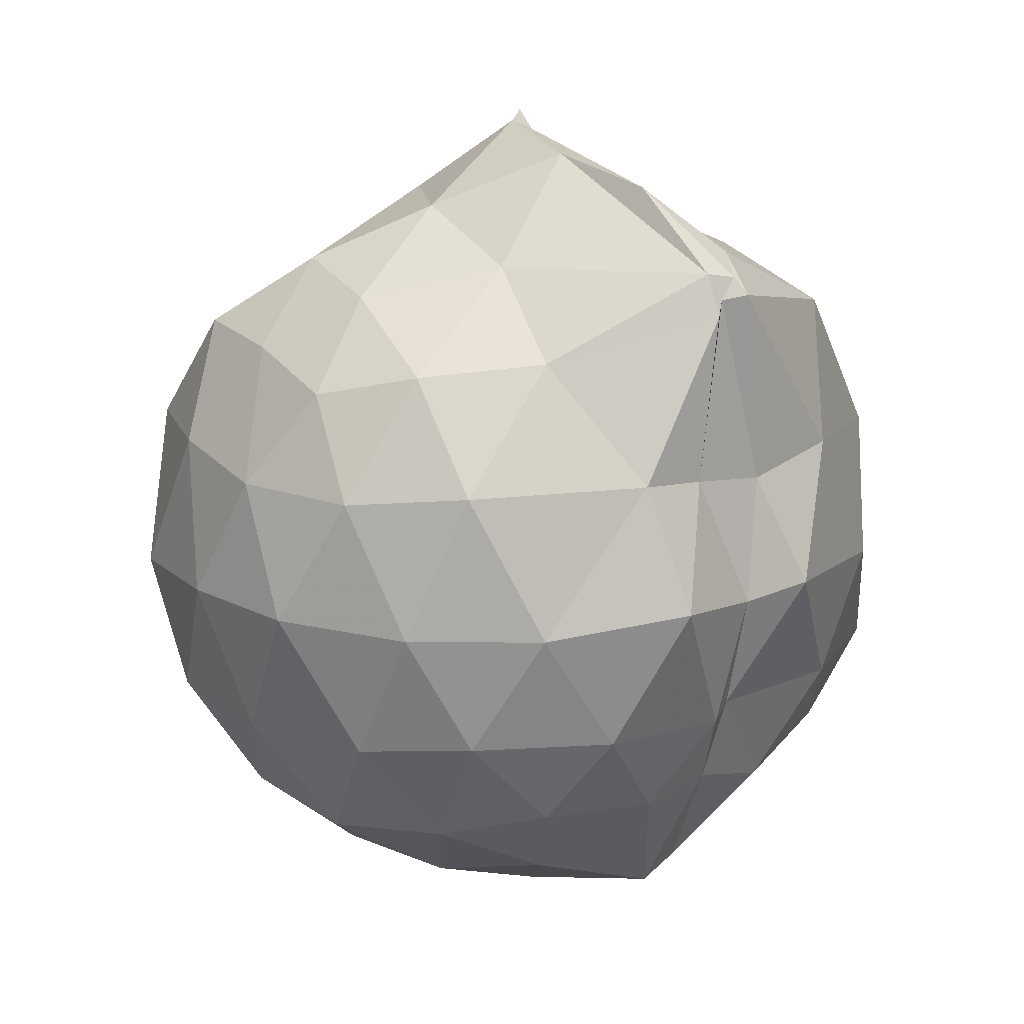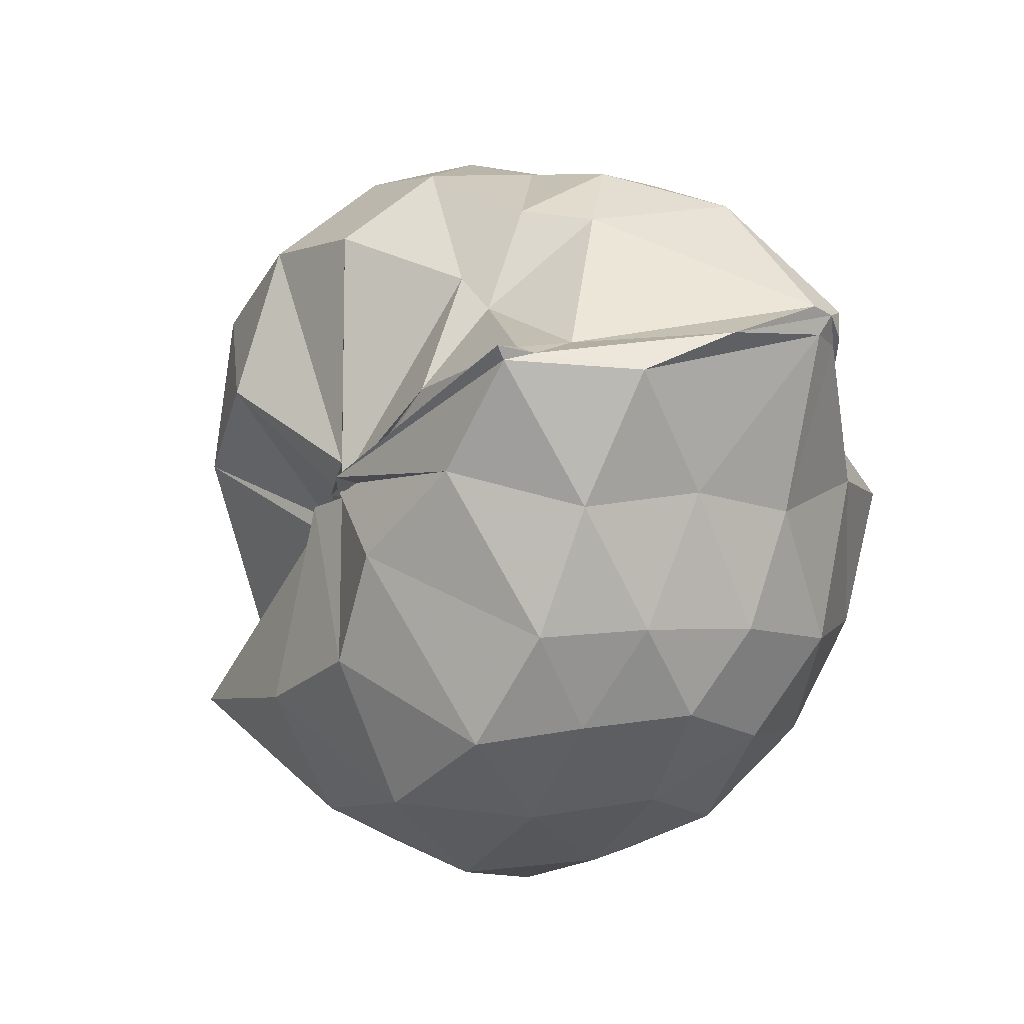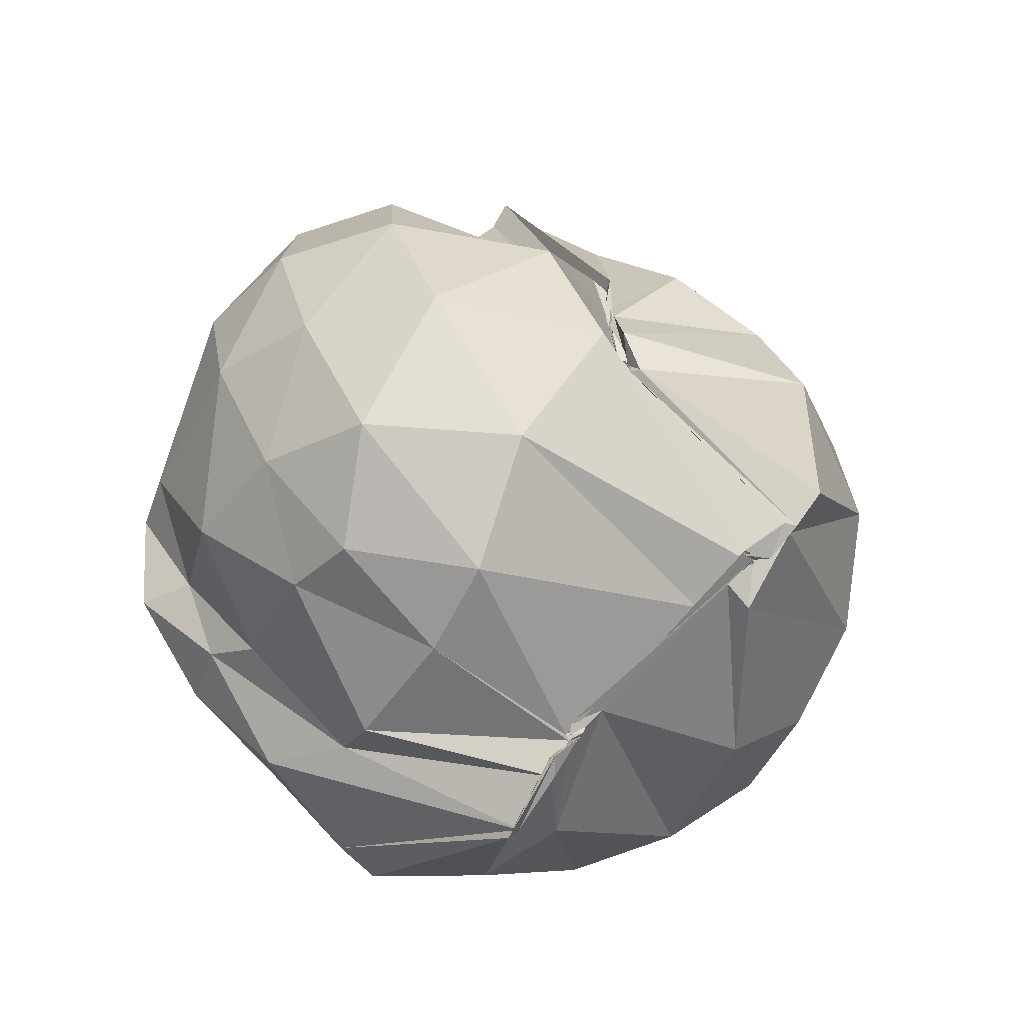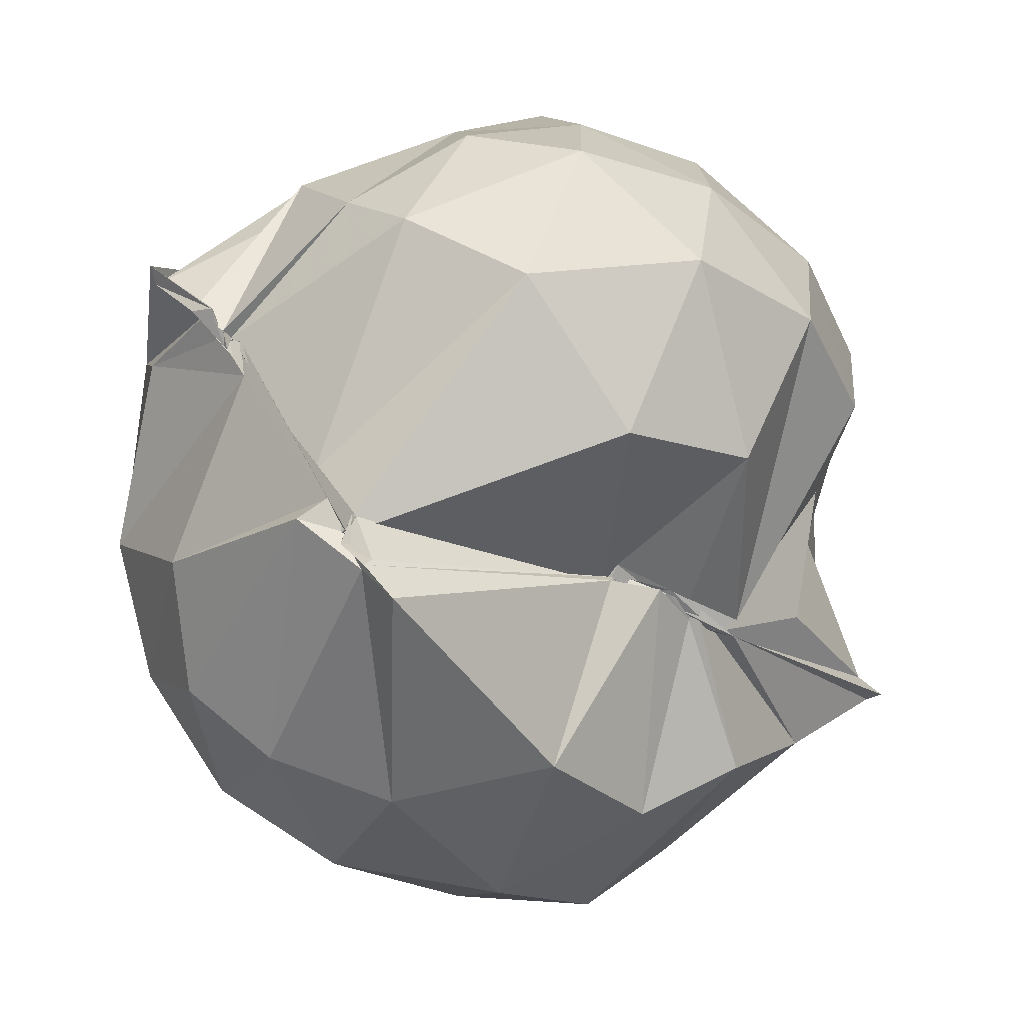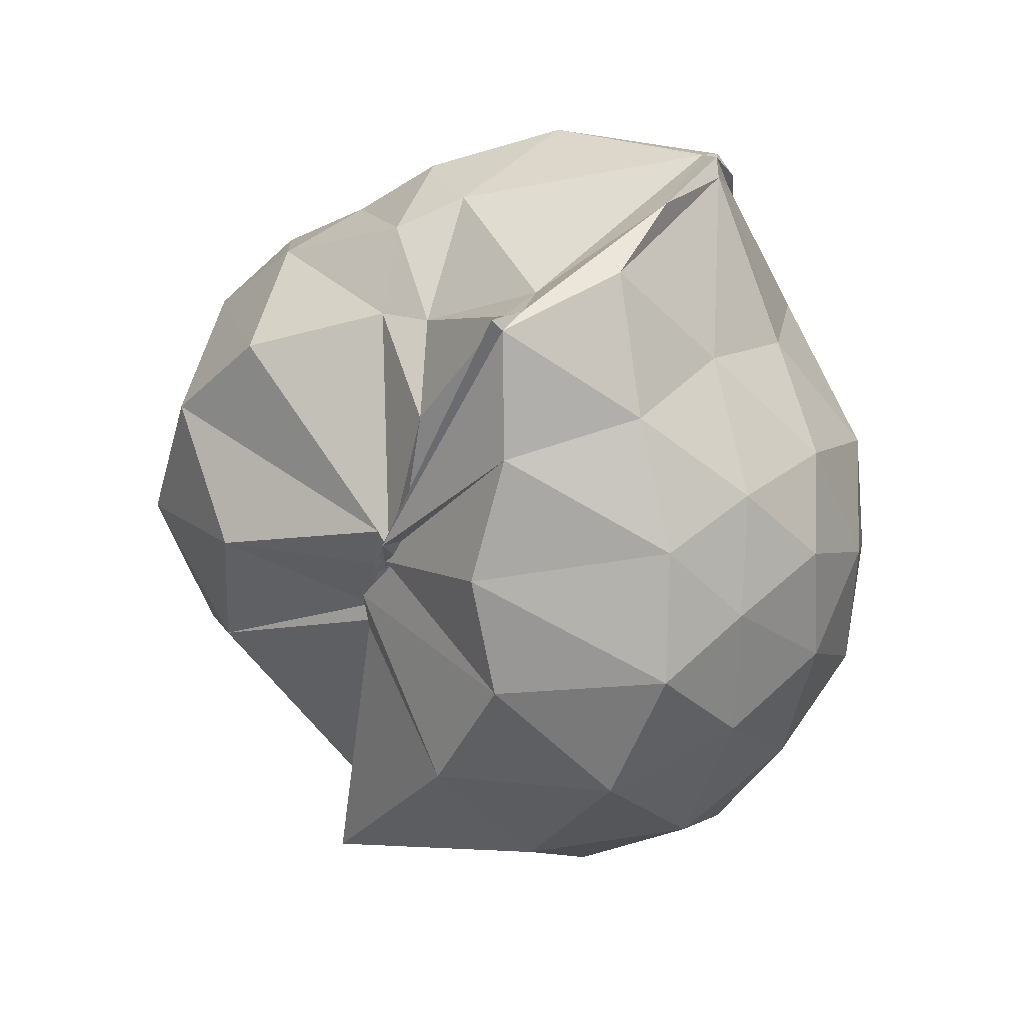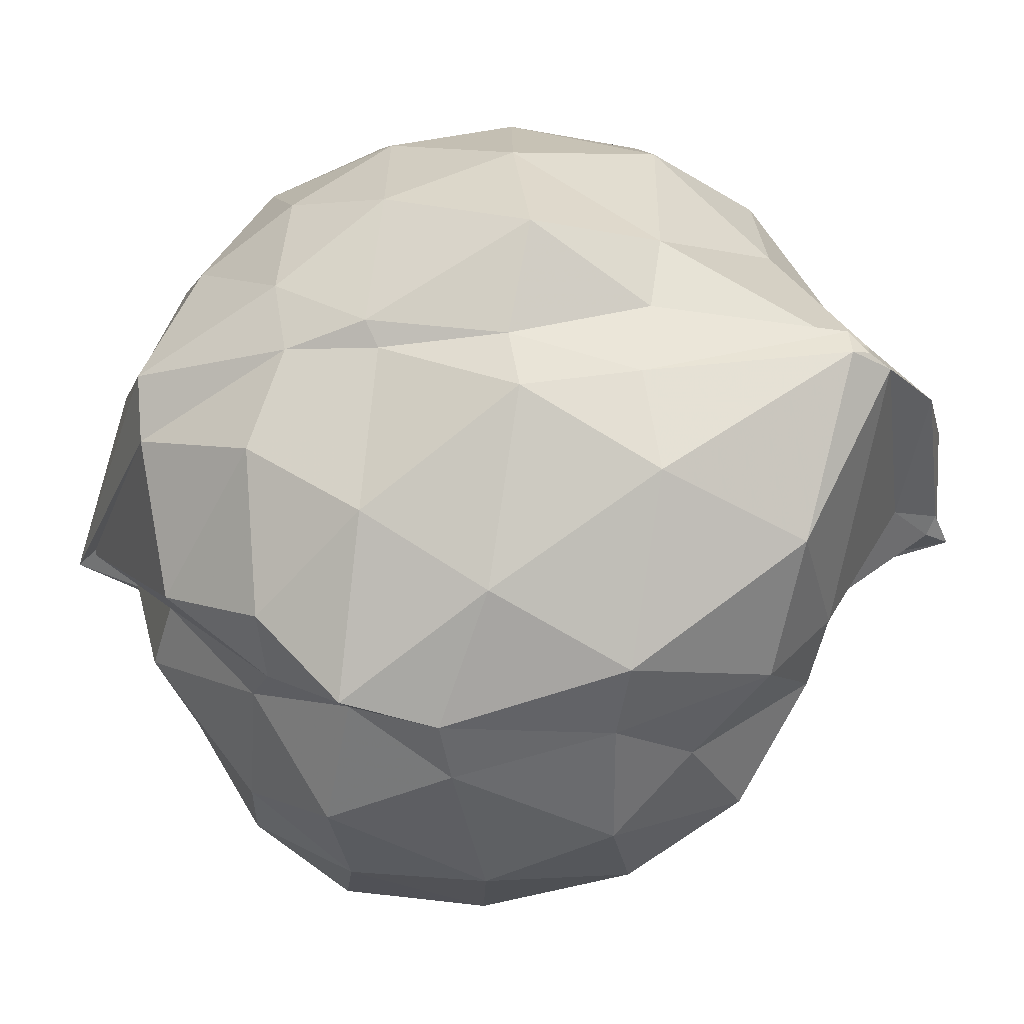
<metadata>
{"format":"obj","ext":"obj","renderer":"f3d","projection":"perspective","resolution":1024,"background":"white","views":[{"elev":18.1,"azim":123.9,"up":"+Z"},{"elev":71.2,"azim":57.2,"up":"+Z"},{"elev":-35.8,"azim":-58.4,"up":"+Z"},{"elev":-63.4,"azim":-121.3,"up":"+Y"},{"elev":66.5,"azim":23.4,"up":"+Z"},{"elev":78.6,"azim":-88.6,"up":"+Y"}]}
</metadata>
<code>
v 0.007355 -0.5597 2.544
v -0.08848 -0.7867 0.693
v 0.8293 -0.563 2.006
v 0.7431 -0.3439 2.058
v 0.5583 -0.1198 2.082
v 0.3051 0.1779 2.18
v 0.3098 0.1863 2.221
v 0.2565 0.2232 2.227
v -0.1429 0.1871 2.136
v -0.3979 0.002562 2.08
v -0.5557 -0.09939 1.921
v -0.6354 -0.3408 2.043
v -0.6104 -0.6086 2.035
v -0.1321 -0.9136 1.999
v -0.135 -0.9456 1.869
v -0.1203 -0.9639 1.749
v -0.1064 -0.9986 1.712
v -0.1054 -0.9882 1.704
v -0.1448 -1 1.78
v 0.2793 -1.174 1.996
v 0.6351 -1.024 2.078
v 0.7313 -0.7987 2.063
v 0.9148 -0.4222 1.791
v 0.81 -0.1587 1.823
v 0.5181 0.1249 1.826
v 0.3602 0.1687 1.806
v 0.203 0.2323 1.786
v -0.0187 0.287 1.829
v -0.4217 0.1846 1.776
v -0.5361 0.05224 1.751
v -0.7331 -0.1706 1.757
v -0.7981 -0.4198 1.801
v -0.7695 -0.7246 1.791
v -0.5139 -1.005 1.767
v -0.139 -0.9762 1.674
v -0.07544 -0.9982 1.679
v -0.1168 -1.001 1.673
v -0.1209 -1.03 1.666
v 0.1963 -1.325 1.711
v 0.5942 -1.227 1.813
v 0.8008 -0.9759 1.825
v 0.9122 -0.7102 1.791
v 0.9063 -0.2656 1.496
v 0.7505 0.005619 1.504
v 0.5206 0.2458 1.546
v 0.2715 0.2544 1.506
v 0.1404 0.3371 1.532
v -0.2785 0.2817 1.478
v -0.546 0.1481 1.382
v -0.6364 0.03532 1.409
v -0.8293 -0.2874 1.483
v -0.8689 -0.5617 1.476
v -0.8069 -0.8783 1.466
v -0.4792 -1.128 1.483
v -0.0908 -0.9938 1.666
v -0.04752 -1.352 1.123
v -0.04101 -1.379 1.109
v -0.03514 -1.441 1.182
v 0.4453 -1.34 1.454
v 0.7676 -1.147 1.483
v 0.9158 -0.8674 1.502
v 0.9752 -0.5748 1.504
v 0.8139 -0.1511 1.226
v 0.606 0.09757 1.228
v 0.3074 0.1985 1.203
v 0.2489 0.1935 1.232
v -0.1148 0.2611 1.209
v -0.5012 0.1678 1.175
v -0.4918 0.03561 1.188
v -0.708 -0.1726 1.137
v -0.8072 -0.4268 1.178
v -0.8338 -0.7092 1.154
v -0.6277 -0.9972 1.141
v -0.01191 -1.259 1.056
v -0.07241 -1.257 1.065
v -0.0174 -1.295 1.062
v -0.02504 -1.315 1.082
v -0.0148 -1.349 1.116
v 0.5465 -1.234 1.202
v 0.8187 -0.9974 1.206
v 0.8914 -0.7337 1.184
v 0.8975 -0.4099 1.192
v 0.6385 -0.063 1.015
v 0.4103 0.08103 0.9991
v 0.2547 0.1364 1.031
v 0.03228 0.1583 0.9604
v -0.3196 0.1287 0.9924
v -0.4272 0.002394 1.011
v -0.4464 -0.1383 0.9682
v -0.6364 -0.3982 0.9492
v -0.6964 -0.5761 0.948
v -0.5463 -0.8358 0.8879
v -0.05821 -1.12 0.9647
v -0.06569 -1.247 1.061
v -0.03273 -1.262 1.061
v -0.06946 -1.253 1.056
v -0.02854 -1.257 1.064
v 0.01585 -1.217 0.9692
v 0.5854 -1.067 1.004
v 0.7168 -0.8579 0.9468
v 0.7767 -0.5767 0.9175
v 0.7338 -0.2982 0.9482
v 0.6455 -0.5715 2.194
v 0.4552 -0.3102 2.263
v 0.2895 0.1371 2.271
v 0.2636 0.1903 2.266
v 0.2385 0.1535 2.315
v -0.2576 -0.125 2.217
v -0.3798 -0.2452 2.182
v -0.3257 -0.4495 2.139
v -0.0941 -0.9394 1.966
v -0.137 -0.9556 1.818
v -0.1202 -0.9714 1.719
v -0.1263 -0.959 1.815
v -0.09118 -0.9462 1.895
v 0.1504 -1.008 2.176
v 0.5412 -0.7932 2.242
v 0.372 -0.5664 2.364
v 0.2106 -0.3079 2.489
v 0.2298 -0.07344 2.436
v 0.03983 -0.3843 2.399
v -0.2073 -0.4496 2.192
v -0.1175 -0.6898 2.198
v -0.1169 -0.9573 1.783
v -0.1003 -0.9505 1.805
v -0.1274 -0.9395 1.888
v 0.1318 -0.777 2.352
v 0.03534 -0.5621 2.521
v 0.05491 -0.4923 2.509
v 0.01484 -0.514 2.49
v -0.07587 -0.9283 1.916
v -0.1068 -0.9455 2.005
v 0.5051 -0.1698 0.8087
v 0.2314 -0.03382 0.6965
v 0.08591 -0.03574 0.7099
v -0.2527 -0.05888 0.7782
v -0.2413 -0.2706 0.7613
v -0.3458 -0.4026 0.7144
v -0.4538 -0.6592 0.7903
v -0.09313 -0.7869 0.7103
v -0.05839 -0.8335 0.7689
v -0.07531 -1.257 1.061
v -0.03491 -1.259 1.061
v -0.05167 -1.2 1.004
v 0.3558 -0.9976 0.8301
v 0.5176 -0.7294 0.7445
v 0.5378 -0.439 0.7401
v 0.2569 -0.3502 0.6248
v -0.08448 -0.6277 0.4929
v -0.05541 -0.6379 0.5242
v -0.08931 -0.753 0.6106
v -0.1038 -0.7999 0.6855
v -0.07731 -0.8238 0.7122
v -0.06494 -0.7986 0.7252
v -0.1038 -0.807 0.7301
v -0.06102 -0.8643 0.7669
v 0.1276 -0.6283 0.6099
v -0.1214 -0.7608 0.6442
v -0.126 -0.7768 0.6399
v -0.07672 -0.8126 0.7049
v -0.07364 -0.7856 0.6799
v -0.07996 -0.7872 0.6907
f 3 23 4
f 4 23 24
f 4 24 5
f 5 24 25
f 5 25 6
f 6 25 26
f 6 26 7
f 7 26 27
f 7 27 8
f 8 27 28
f 8 28 9
f 9 28 29
f 9 29 10
f 10 29 30
f 10 30 11
f 11 30 31
f 11 31 12
f 12 31 32
f 12 32 13
f 13 32 33
f 13 33 14
f 14 33 34
f 14 34 15
f 15 34 35
f 15 35 16
f 16 35 36
f 16 36 17
f 17 36 37
f 17 37 18
f 18 37 38
f 18 38 19
f 19 38 39
f 19 39 20
f 20 39 40
f 20 40 21
f 21 40 41
f 21 41 22
f 22 41 42
f 22 42 3
f 3 42 23
f 23 43 24
f 24 43 44
f 24 44 25
f 25 44 45
f 25 45 26
f 26 45 46
f 26 46 27
f 27 46 47
f 27 47 28
f 28 47 48
f 28 48 29
f 29 48 49
f 29 49 30
f 30 49 50
f 30 50 31
f 31 50 51
f 31 51 32
f 32 51 52
f 32 52 33
f 33 52 53
f 33 53 34
f 34 53 54
f 34 54 35
f 35 54 55
f 35 55 36
f 36 55 56
f 36 56 37
f 37 56 57
f 37 57 38
f 38 57 58
f 38 58 39
f 39 58 59
f 39 59 40
f 40 59 60
f 40 60 41
f 41 60 61
f 41 61 42
f 42 61 62
f 42 62 23
f 23 62 43
f 43 63 44
f 44 63 64
f 44 64 45
f 45 64 65
f 45 65 46
f 46 65 66
f 46 66 47
f 47 66 67
f 47 67 48
f 48 67 68
f 48 68 49
f 49 68 69
f 49 69 50
f 50 69 70
f 50 70 51
f 51 70 71
f 51 71 52
f 52 71 72
f 52 72 53
f 53 72 73
f 53 73 54
f 54 73 74
f 54 74 55
f 55 74 75
f 55 75 56
f 56 75 76
f 56 76 57
f 57 76 77
f 57 77 58
f 58 77 78
f 58 78 59
f 59 78 79
f 59 79 60
f 60 79 80
f 60 80 61
f 61 80 81
f 61 81 62
f 62 81 82
f 62 82 43
f 43 82 63
f 63 83 64
f 64 83 84
f 64 84 65
f 65 84 85
f 65 85 66
f 66 85 86
f 66 86 67
f 67 86 87
f 67 87 68
f 68 87 88
f 68 88 69
f 69 88 89
f 69 89 70
f 70 89 90
f 70 90 71
f 71 90 91
f 71 91 72
f 72 91 92
f 72 92 73
f 73 92 93
f 73 93 74
f 74 93 94
f 74 94 75
f 75 94 95
f 75 95 76
f 76 95 96
f 76 96 77
f 77 96 97
f 77 97 78
f 78 97 98
f 78 98 79
f 79 98 99
f 79 99 80
f 80 99 100
f 80 100 81
f 81 100 101
f 81 101 82
f 82 101 102
f 82 102 63
f 63 102 83
f 103 104 118
f 104 119 118
f 104 105 119
f 105 120 119
f 105 106 120
f 106 107 120
f 107 121 120
f 107 108 121
f 108 122 121
f 108 109 122
f 109 110 122
f 110 123 122
f 110 111 123
f 111 124 123
f 111 112 124
f 112 113 124
f 113 125 124
f 113 114 125
f 114 126 125
f 114 115 126
f 115 116 126
f 116 127 126
f 116 117 127
f 117 118 127
f 117 103 118
f 118 119 128
f 119 129 128
f 119 120 129
f 120 121 129
f 121 130 129
f 121 122 130
f 122 123 130
f 123 131 130
f 123 124 131
f 124 125 131
f 125 132 131
f 125 126 132
f 126 127 132
f 127 128 132
f 127 118 128
f 133 148 134
f 134 148 149
f 134 149 135
f 135 149 150
f 135 150 136
f 136 150 137
f 137 150 151
f 137 151 138
f 138 151 152
f 138 152 139
f 139 152 140
f 140 152 153
f 140 153 141
f 141 153 154
f 141 154 142
f 142 154 143
f 143 154 155
f 143 155 144
f 144 155 156
f 144 156 145
f 145 156 146
f 146 156 157
f 146 157 147
f 147 157 148
f 147 148 133
f 148 158 149
f 149 158 159
f 149 159 150
f 150 159 151
f 151 159 160
f 151 160 152
f 152 160 153
f 153 160 161
f 153 161 154
f 154 161 155
f 155 161 162
f 155 162 156
f 156 162 157
f 157 162 158
f 157 158 148
f 3 4 103
f 103 4 104
f 4 5 104
f 104 5 105
f 5 6 105
f 105 6 106
f 6 7 106
f 7 8 106
f 106 8 107
f 8 9 107
f 107 9 108
f 9 10 108
f 108 10 109
f 10 11 109
f 11 12 109
f 109 12 110
f 12 13 110
f 110 13 111
f 13 14 111
f 111 14 112
f 14 15 112
f 15 16 112
f 112 16 113
f 16 17 113
f 113 17 114
f 17 18 114
f 114 18 115
f 18 19 115
f 19 20 115
f 115 20 116
f 20 21 116
f 116 21 117
f 21 22 117
f 117 22 103
f 22 3 103
f 83 133 84
f 84 133 134
f 84 134 85
f 85 134 135
f 85 135 86
f 86 135 136
f 86 136 87
f 87 136 88
f 88 136 137
f 88 137 89
f 89 137 138
f 89 138 90
f 90 138 139
f 90 139 91
f 91 139 92
f 92 139 140
f 92 140 93
f 93 140 141
f 93 141 94
f 94 141 142
f 94 142 95
f 95 142 96
f 96 142 143
f 96 143 97
f 97 143 144
f 97 144 98
f 98 144 145
f 98 145 99
f 99 145 100
f 100 145 146
f 100 146 101
f 101 146 147
f 101 147 102
f 102 147 133
f 102 133 83
f 128 129 1
f 129 130 1
f 130 131 1
f 131 132 1
f 132 128 1
f 159 158 2
f 160 159 2
f 161 160 2
f 162 161 2
f 158 162 2

</code>
